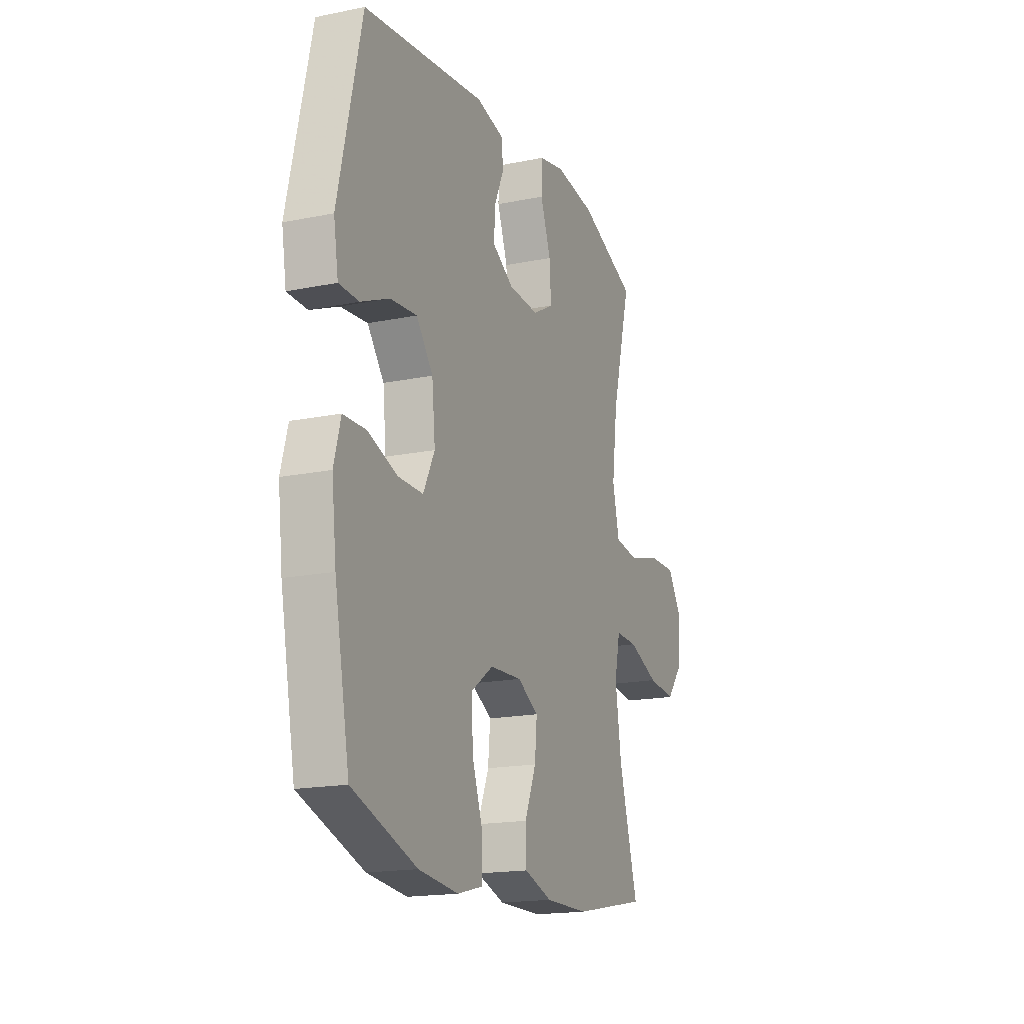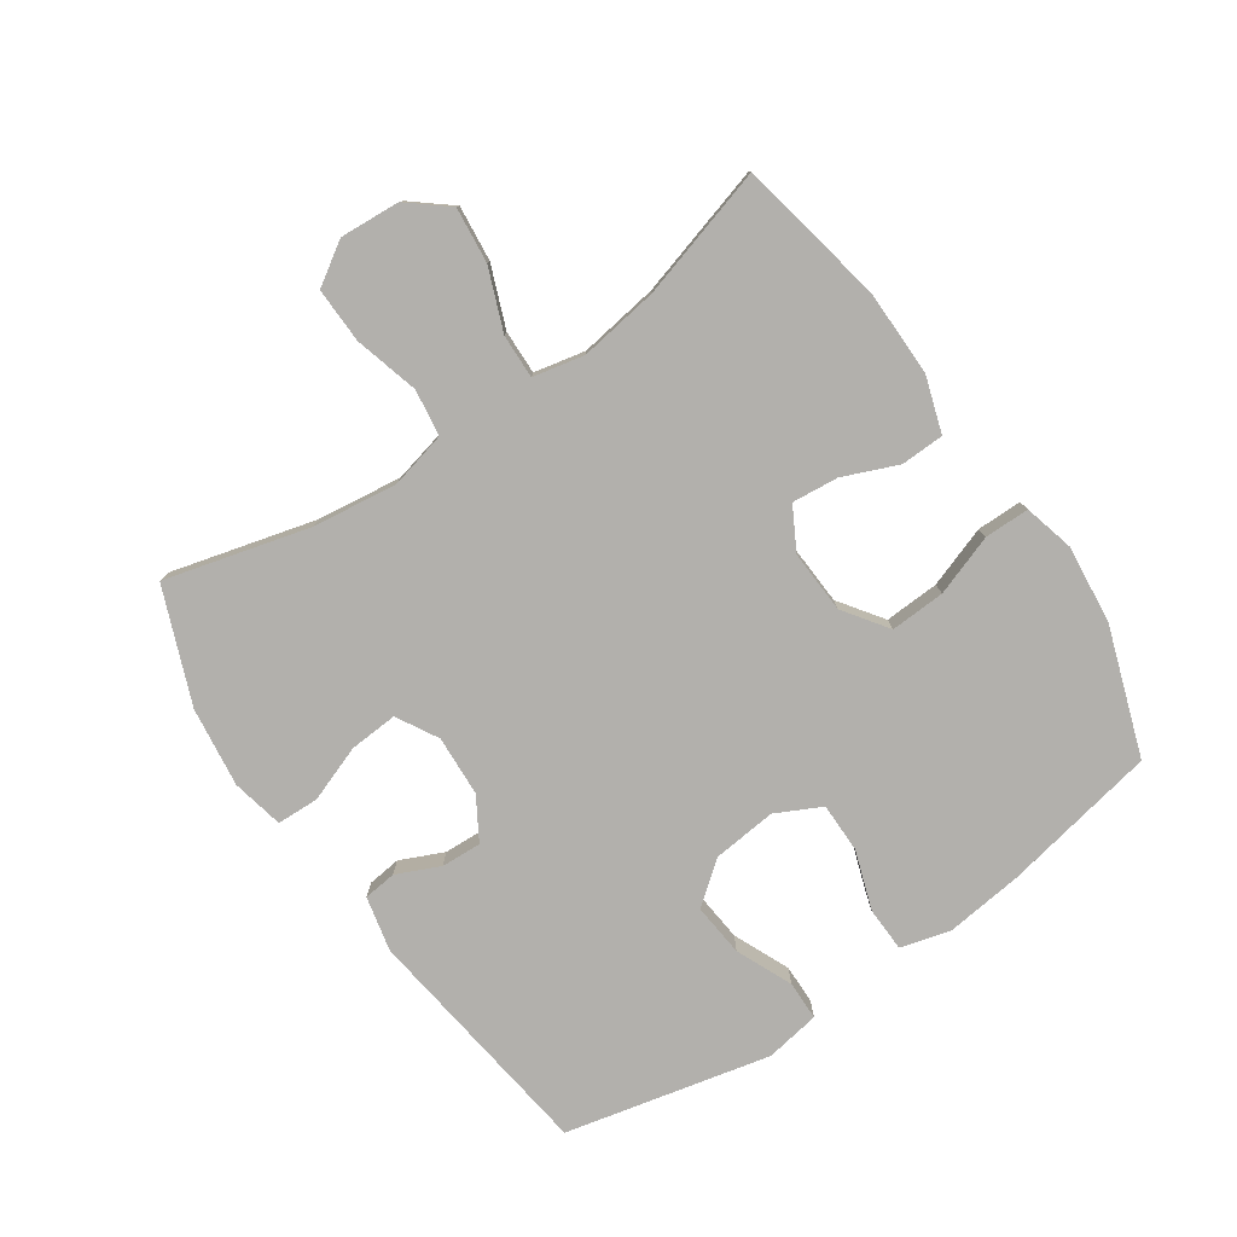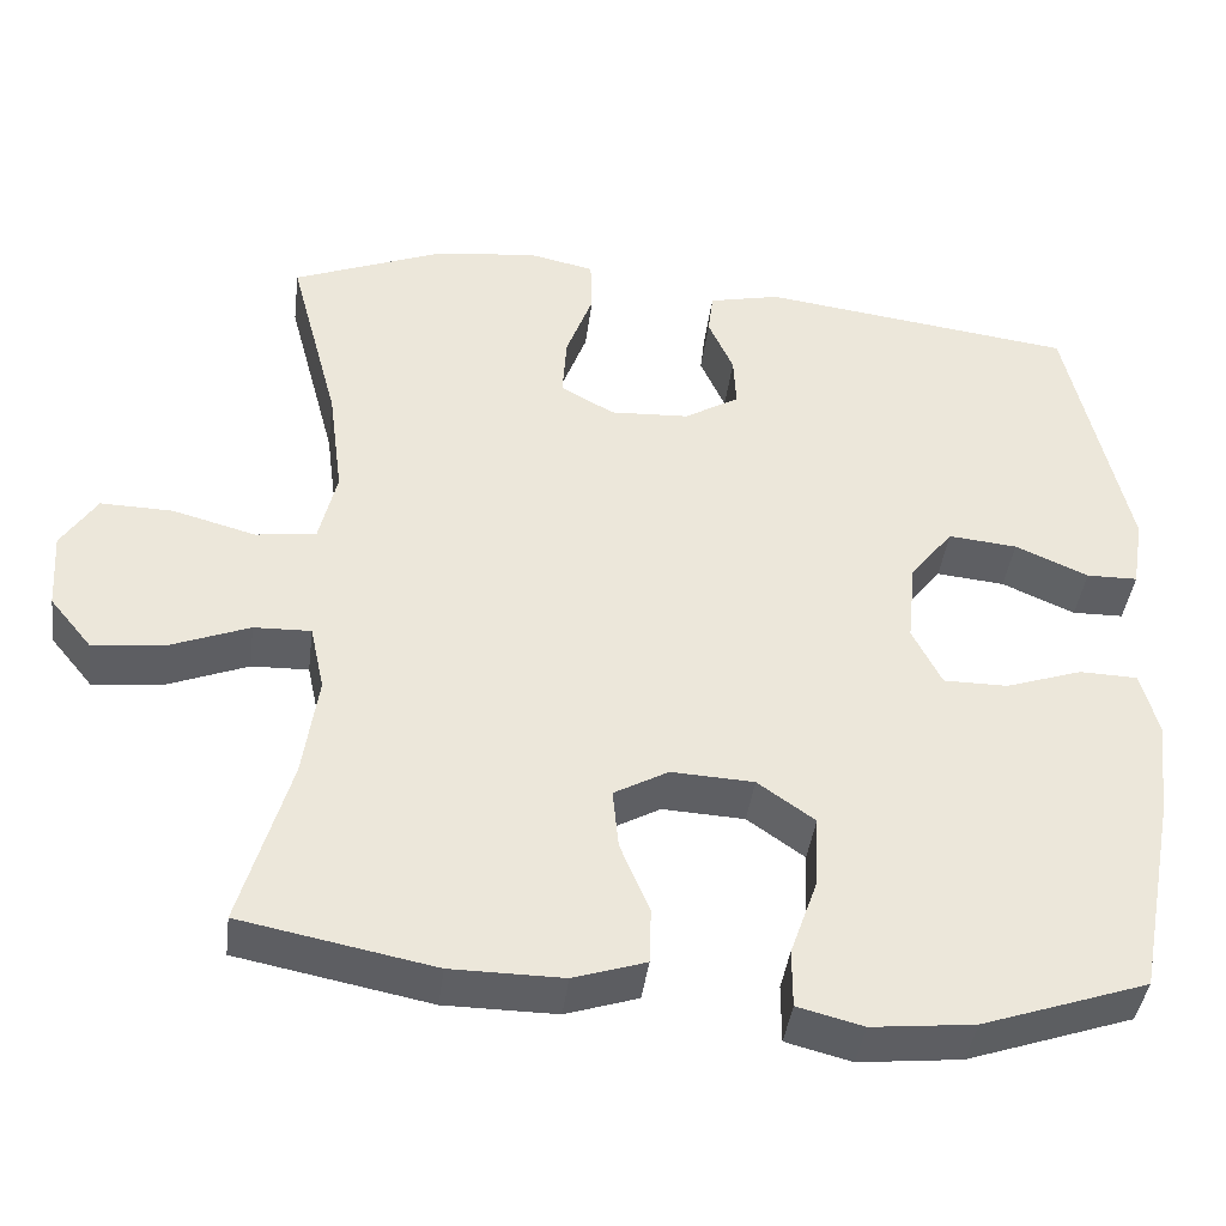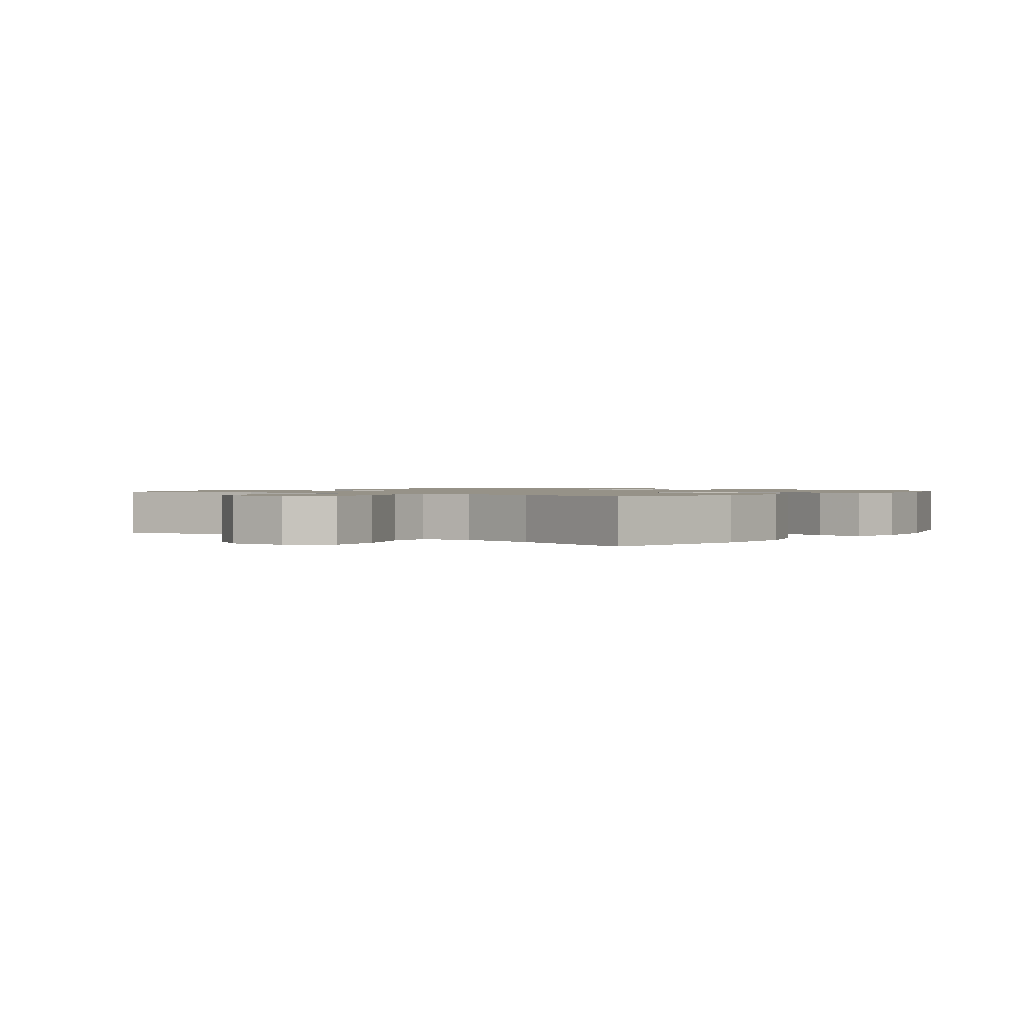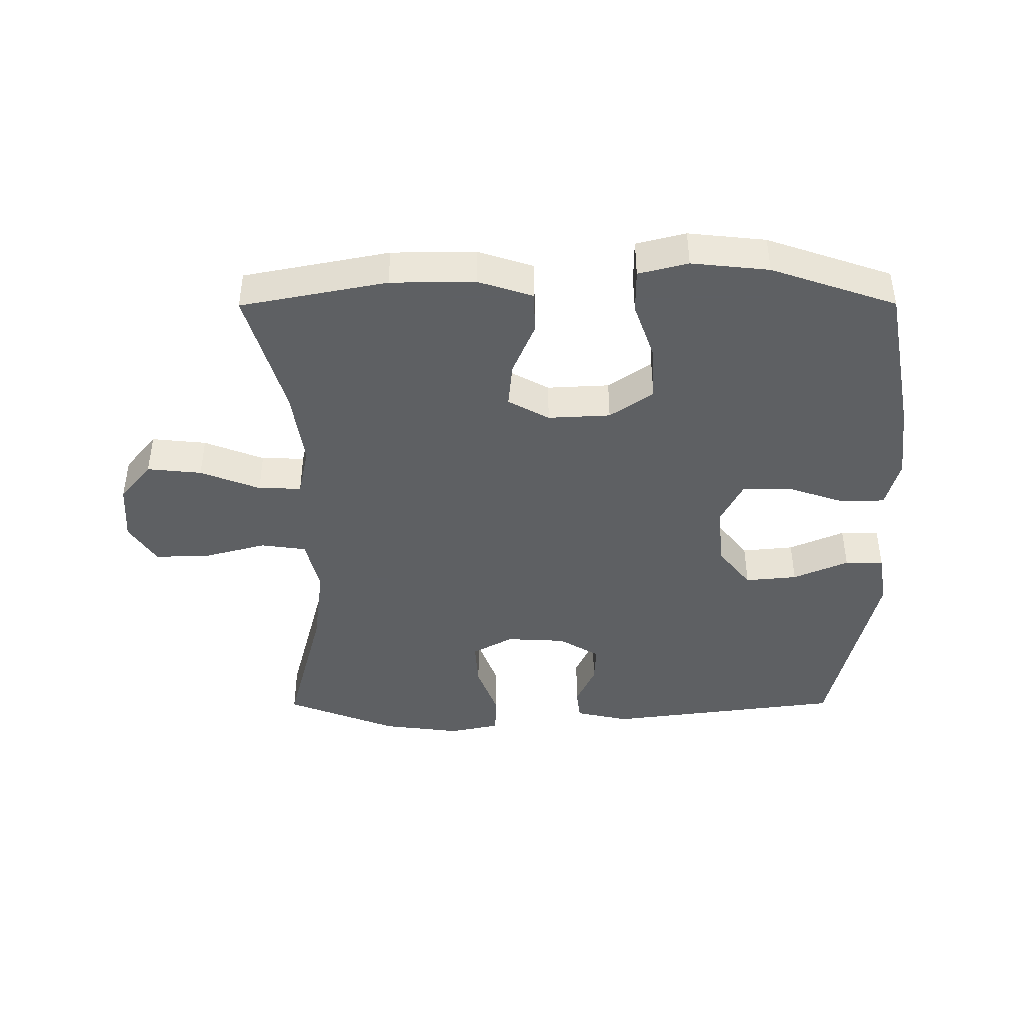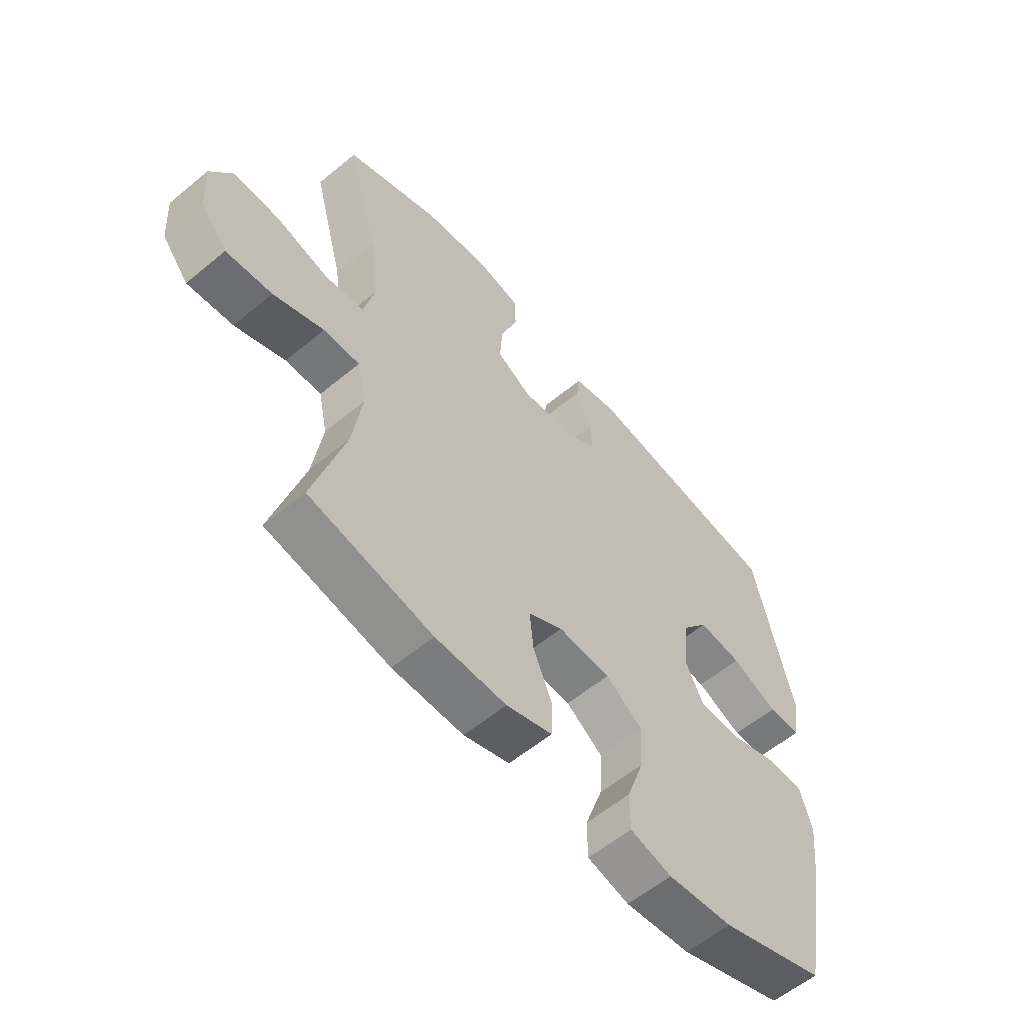
<metadata>
{"format":"obj","ext":"obj","renderer":"f3d","projection":"perspective","resolution":1024,"background":"white","views":[{"elev":-17.5,"azim":-68.0,"up":"+Z"},{"elev":-78.8,"azim":124.4,"up":"+Y"},{"elev":-41.1,"azim":172.8,"up":"+Z"},{"elev":1.2,"azim":127.4,"up":"+Y"},{"elev":-42.7,"azim":-179.8,"up":"+Y"},{"elev":-58.3,"azim":130.6,"up":"+Z"}]}
</metadata>
<code>
v 0.5 0.07 0.5
v 0.441 0.07 0.277
v 0.424 0.07 0.146
v 0.445 0.07 0.058
v 0.517 0.07 0.048
v 0.616 0.07 0.075
v 0.702 0.07 0.077
v 0.744 0.07 0.012
v 0.738 0.07 -0.081
v 0.688 0.07 -0.142
v 0.602 0.07 -0.133
v 0.508 0.07 -0.096
v 0.44 0.07 -0.094
v 0.423 0.07 -0.173
v 0.441 0.07 -0.296
v 0.5 0.07 -0.5
v 0.27 0.07 -0.545
v 0.137 0.07 -0.546
v 0.051 0.07 -0.518
v 0.049 0.07 -0.451
v 0.084 0.07 -0.367
v 0.091 0.07 -0.295
v 0.026 0.07 -0.259
v -0.072 0.07 -0.264
v -0.14 0.07 -0.312
v -0.136 0.07 -0.397
v -0.103 0.07 -0.491
v -0.103 0.07 -0.561
v -0.181 0.07 -0.581
v -0.303 0.07 -0.568
v -0.5 0.07 -0.5
v -0.546 0.07 -0.259
v -0.56 0.07 -0.139
v -0.539 0.07 -0.062
v -0.47 0.07 -0.06
v -0.379 0.07 -0.091
v -0.302 0.07 -0.091
v -0.267 0.07 -0.021
v -0.277 0.07 0.078
v -0.328 0.07 0.143
v -0.41 0.07 0.135
v -0.497 0.07 0.097
v -0.558 0.07 0.098
v -0.572 0.07 0.183
v -0.5 0.07 0.5
v -0.126 0.07 0.549
v -0.041 0.07 0.53
v -0.035 0.07 0.479
v -0.065 0.07 0.412
v -0.068 0.07 0.35
v -0.003 0.07 0.311
v 0.091 0.07 0.306
v 0.155 0.07 0.342
v 0.15 0.07 0.417
v 0.118 0.07 0.504
v 0.12 0.07 0.569
v 0.2 0.07 0.586
v 0.324 0.07 0.57
v 0.5 0 0.5
v 0.441 0 0.277
v 0.424 0 0.146
v 0.445 0 0.058
v 0.517 0 0.048
v 0.616 0 0.075
v 0.702 0 0.077
v 0.744 0 0.012
v 0.738 0 -0.081
v 0.688 0 -0.142
v 0.602 0 -0.133
v 0.508 0 -0.096
v 0.44 0 -0.094
v 0.423 0 -0.173
v 0.441 0 -0.296
v 0.5 0 -0.5
v 0.27 0 -0.545
v 0.137 0 -0.546
v 0.051 0 -0.518
v 0.049 0 -0.451
v 0.084 0 -0.367
v 0.091 0 -0.295
v 0.026 0 -0.259
v -0.072 0 -0.264
v -0.14 0 -0.312
v -0.136 0 -0.397
v -0.103 0 -0.491
v -0.103 0 -0.561
v -0.181 0 -0.581
v -0.303 0 -0.568
v -0.5 0 -0.5
v -0.546 0 -0.259
v -0.56 0 -0.139
v -0.539 0 -0.062
v -0.47 0 -0.06
v -0.379 0 -0.091
v -0.302 0 -0.091
v -0.267 0 -0.021
v -0.277 0 0.078
v -0.328 0 0.143
v -0.41 0 0.135
v -0.497 0 0.097
v -0.558 0 0.098
v -0.572 0 0.183
v -0.5 0 0.5
v -0.126 0 0.549
v -0.041 0 0.53
v -0.035 0 0.479
v -0.065 0 0.412
v -0.068 0 0.35
v -0.003 0 0.311
v 0.091 0 0.306
v 0.155 0 0.342
v 0.15 0 0.417
v 0.118 0 0.504
v 0.12 0 0.569
v 0.2 0 0.586
v 0.324 0 0.57
f 57 58 1 2
f 54 55 56 57
f 53 54 57 2
f 52 53 2 3
f 51 52 3 4
f 46 47 48 49
f 46 49 50
f 45 46 50
f 44 45 50 51
f 41 42 43 44
f 40 41 44 51
f 33 34 35 36
f 33 36 37
f 32 33 37
f 31 32 37
f 30 31 37 38
f 26 27 28 29
f 25 26 29 30
f 18 19 20 21
f 18 21 22
f 15 16 17 18
f 14 15 18 22
f 13 14 22 23
f 9 10 11 12
f 9 12 13
f 8 9 13
f 5 6 7 8
f 4 5 8 13
f 39 40 51 4
f 25 30 38
f 24 25 38 39
f 23 24 39
f 4 13 23 39
f 60 59 116 115
f 115 114 113 112
f 60 115 112 111
f 61 60 111 110
f 62 61 110 109
f 107 106 105 104
f 108 107 104
f 108 104 103
f 109 108 103 102
f 102 101 100 99
f 109 102 99 98
f 94 93 92 91
f 95 94 91
f 95 91 90
f 95 90 89
f 96 95 89 88
f 87 86 85 84
f 88 87 84 83
f 79 78 77 76
f 80 79 76
f 76 75 74 73
f 80 76 73 72
f 81 80 72 71
f 70 69 68 67
f 71 70 67
f 71 67 66
f 66 65 64 63
f 71 66 63 62
f 62 109 98 97
f 96 88 83
f 97 96 83 82
f 97 82 81
f 97 81 71 62
f 1 59 60 2
f 2 60 61 3
f 3 61 62 4
f 4 62 63 5
f 5 63 64 6
f 6 64 65 7
f 7 65 66 8
f 8 66 67 9
f 9 67 68 10
f 10 68 69 11
f 11 69 70 12
f 12 70 71 13
f 13 71 72 14
f 14 72 73 15
f 15 73 74 16
f 16 74 75 17
f 17 75 76 18
f 18 76 77 19
f 19 77 78 20
f 20 78 79 21
f 21 79 80 22
f 22 80 81 23
f 23 81 82 24
f 24 82 83 25
f 25 83 84 26
f 26 84 85 27
f 27 85 86 28
f 28 86 87 29
f 29 87 88 30
f 30 88 89 31
f 31 89 90 32
f 32 90 91 33
f 33 91 92 34
f 34 92 93 35
f 35 93 94 36
f 36 94 95 37
f 37 95 96 38
f 38 96 97 39
f 39 97 98 40
f 40 98 99 41
f 41 99 100 42
f 42 100 101 43
f 43 101 102 44
f 44 102 103 45
f 45 103 104 46
f 46 104 105 47
f 47 105 106 48
f 48 106 107 49
f 49 107 108 50
f 50 108 109 51
f 51 109 110 52
f 52 110 111 53
f 53 111 112 54
f 54 112 113 55
f 55 113 114 56
f 56 114 115 57
f 57 115 116 58
f 58 116 59 1

</code>
